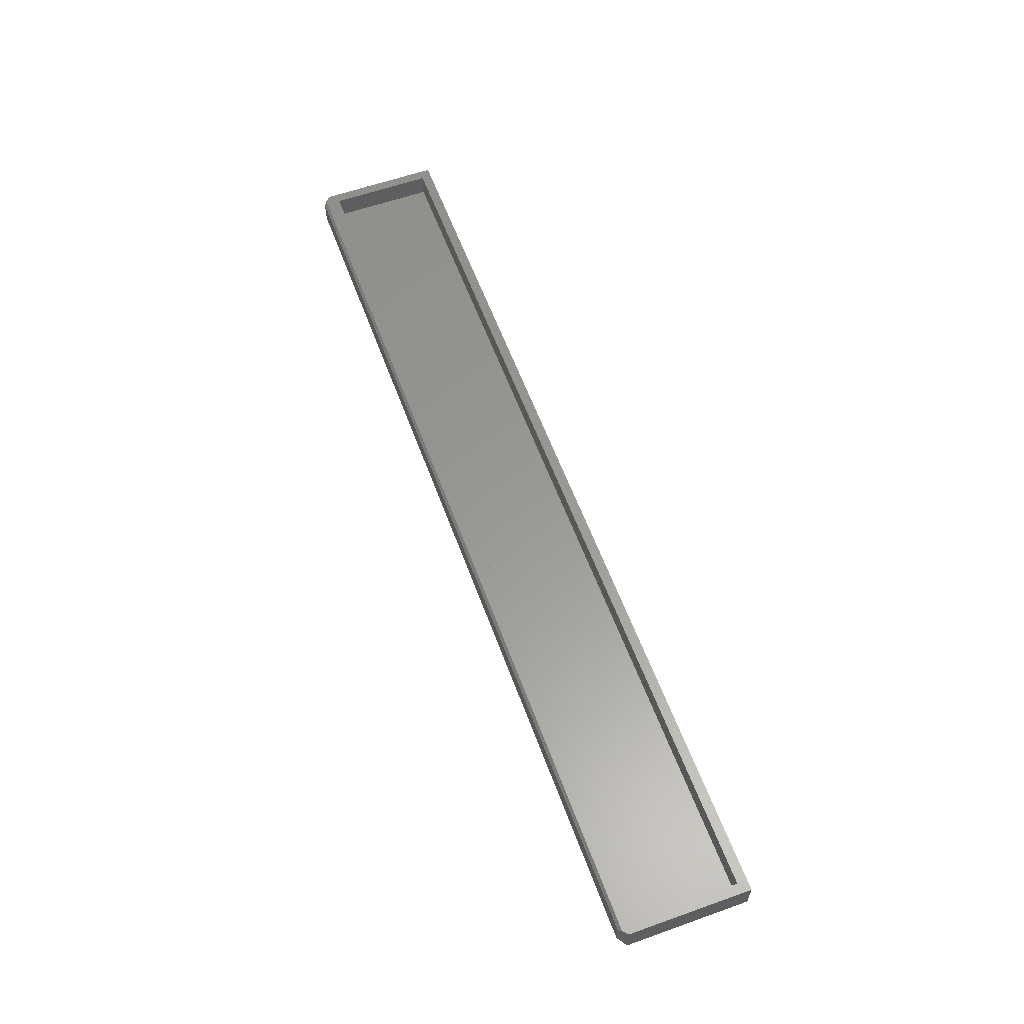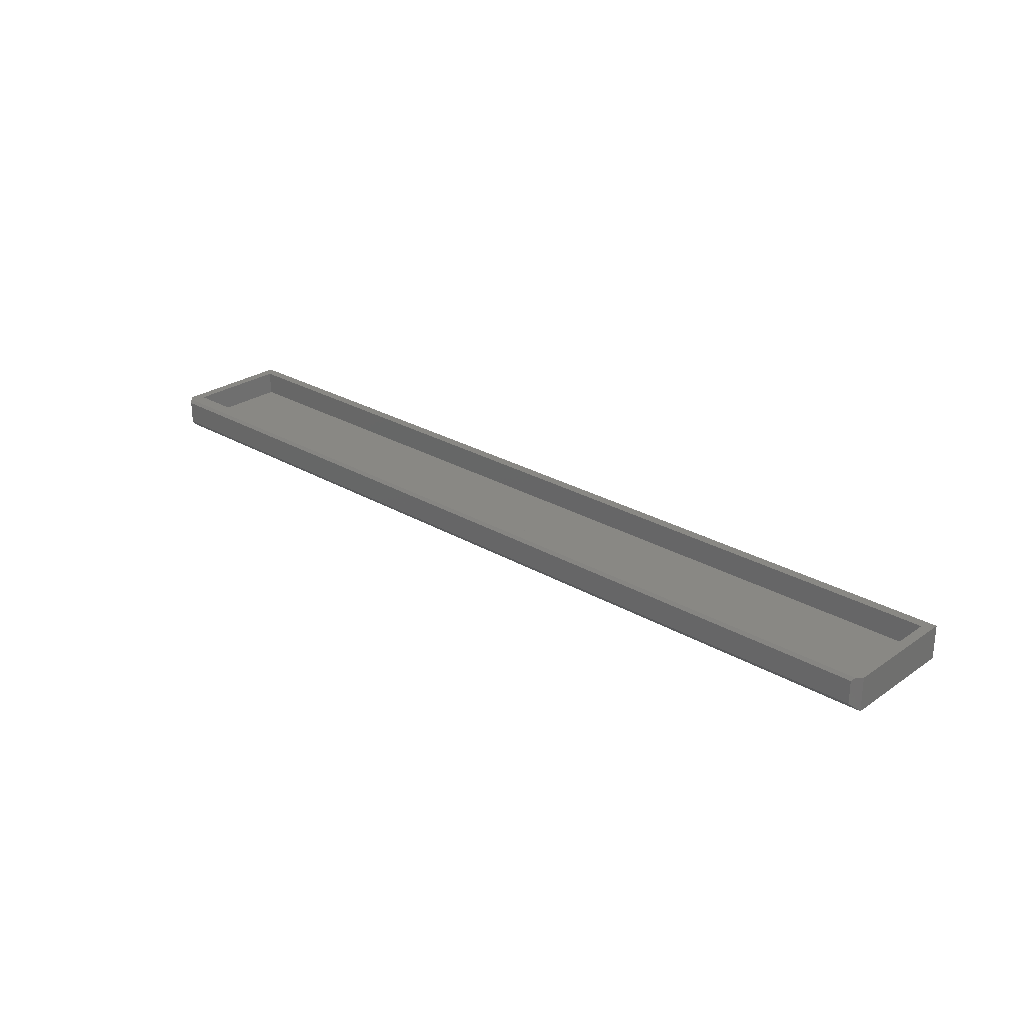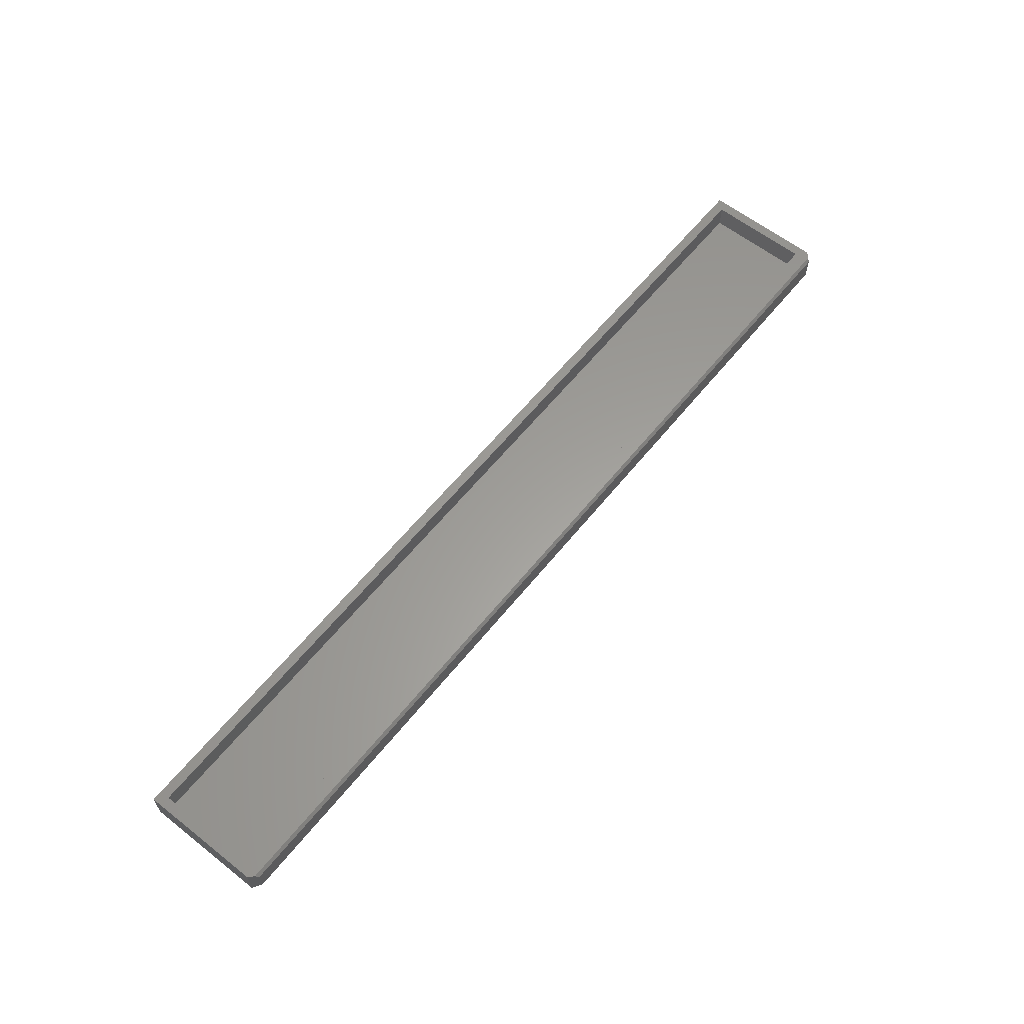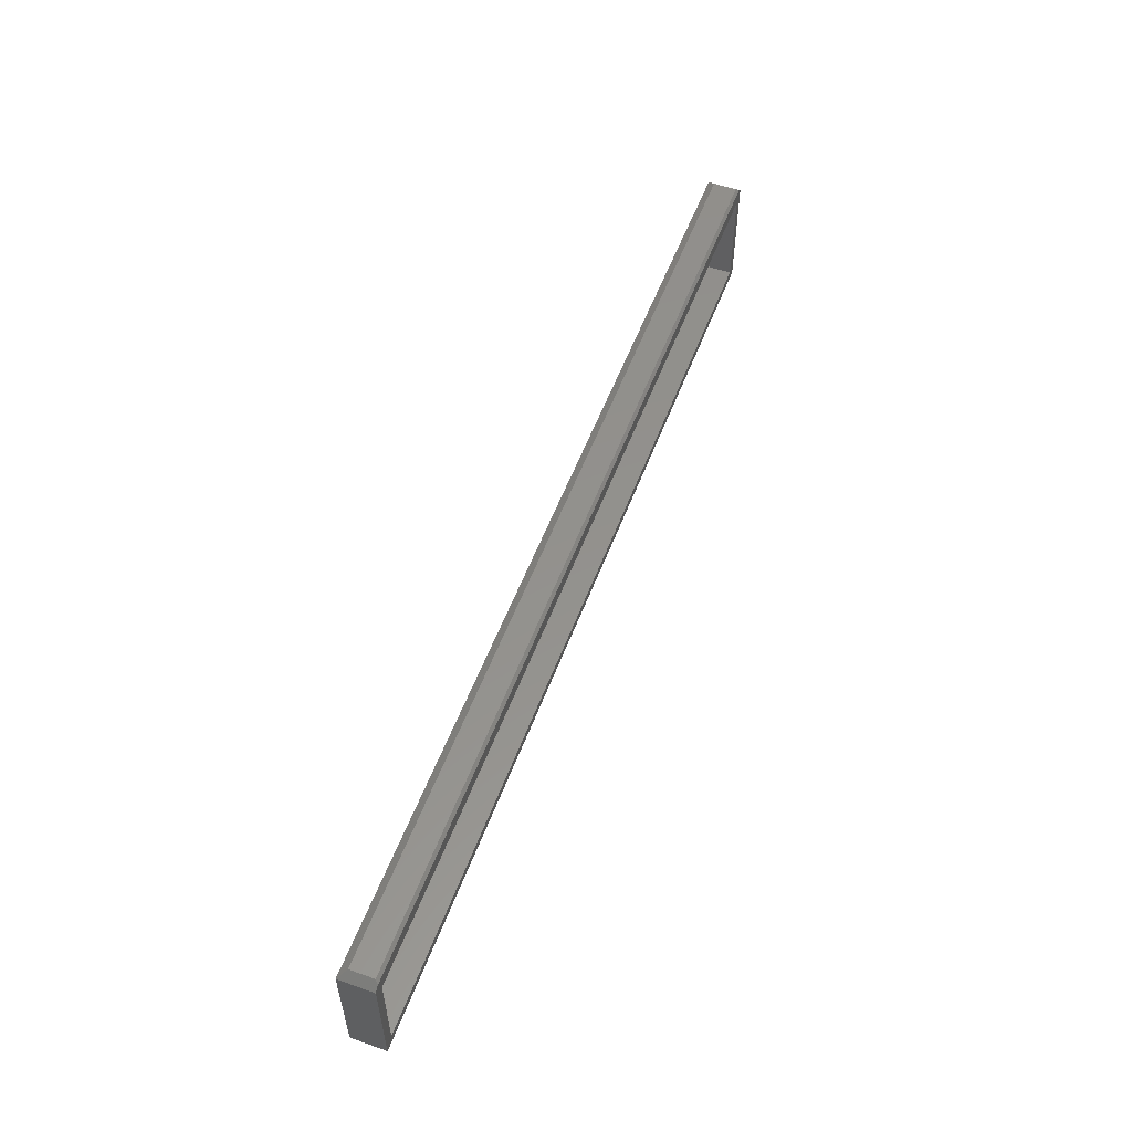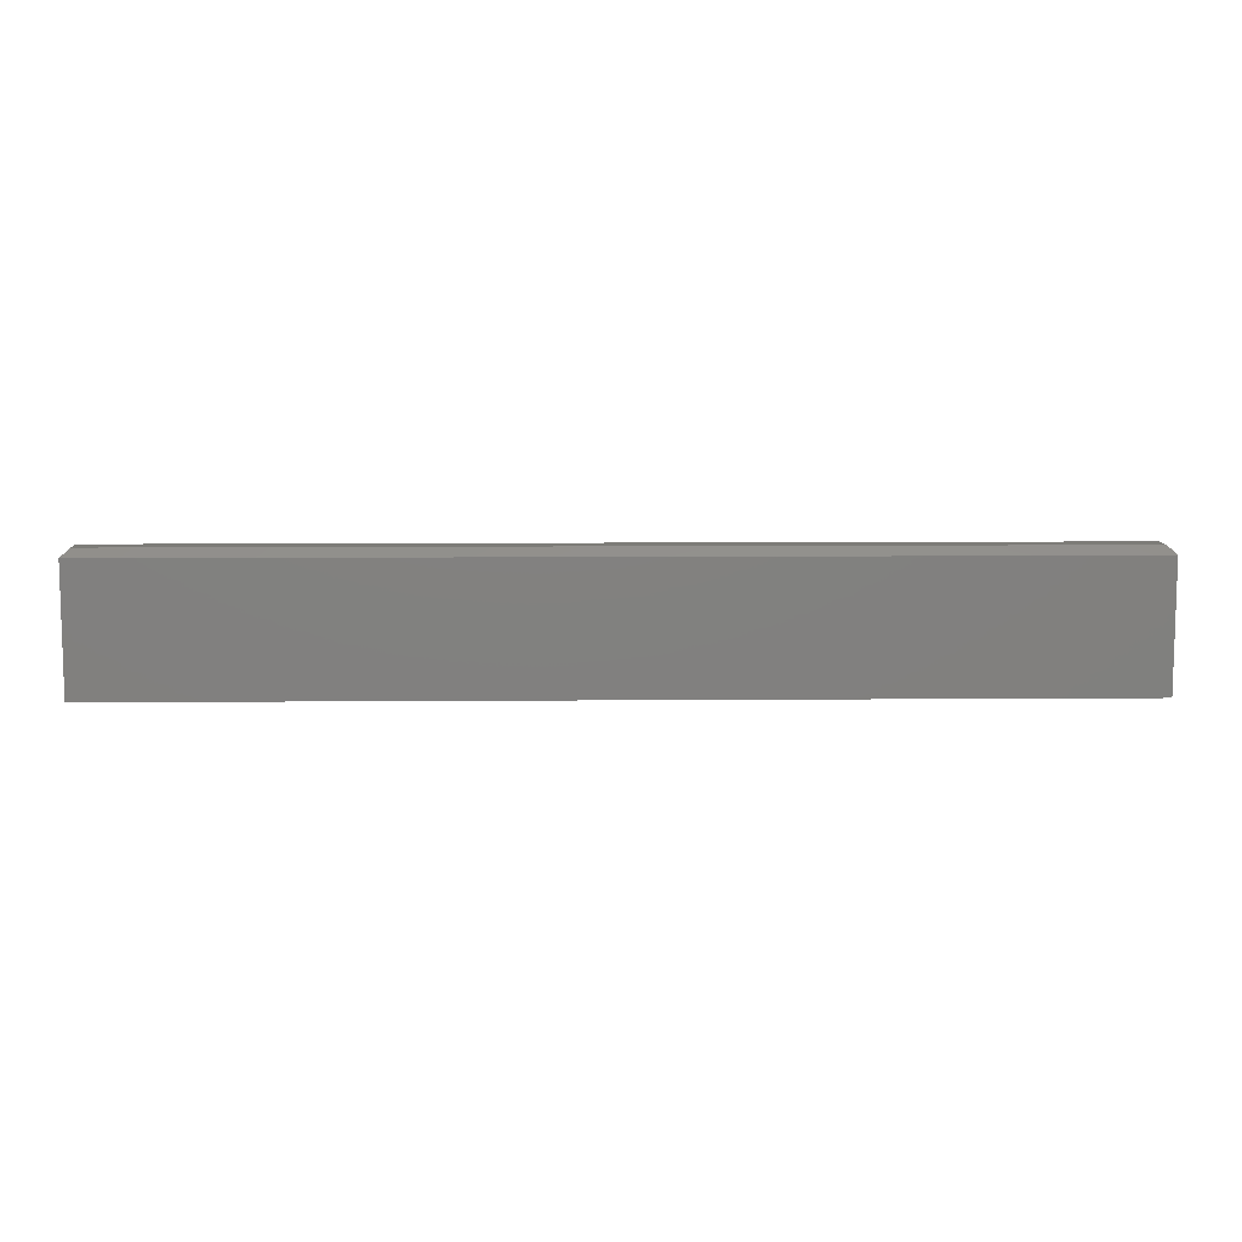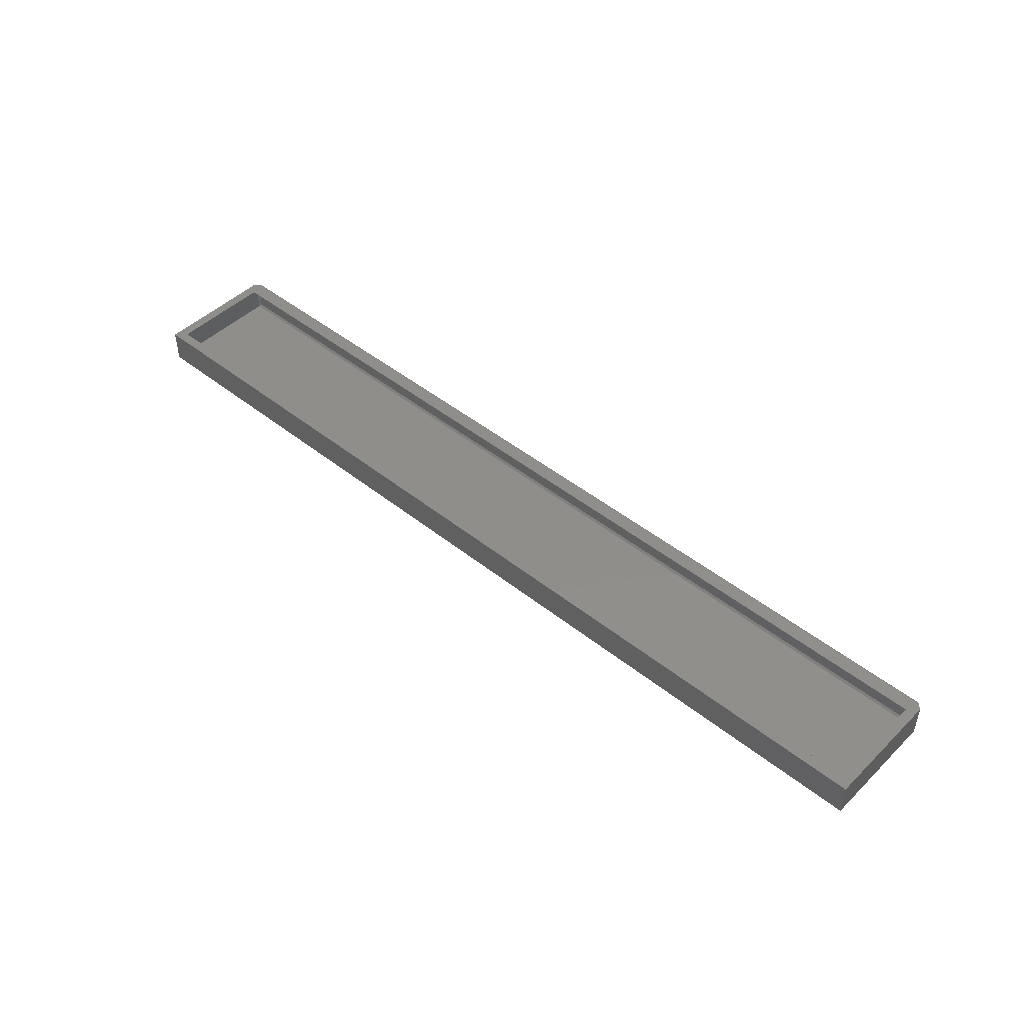
<metadata>
{"format":"stl","ext":"stl","renderer":"f3d","projection":"perspective","resolution":1024,"background":"white","views":[{"elev":59.3,"azim":69.9,"up":"+Y"},{"elev":26.3,"azim":42.7,"up":"+Y"},{"elev":60.9,"azim":-51.3,"up":"+Y"},{"elev":55.2,"azim":110.5,"up":"+Z"},{"elev":9.3,"azim":-1.2,"up":"+Z"},{"elev":46.5,"azim":-137.7,"up":"+Y"}]}
</metadata>
<code>
# stl→obj: 28 verts, 52 faces
v -0.6953 0.006579 0.003236
v -0.6875 0.006579 -0.01886
v -0.7031 0.006579 -0.004576
v -0.6875 0.006579 -0.1797
v -0.7031 0.006579 -0.1953
v 0.7422 0.006579 -0.1797
v 0.7578 0.006579 -0.1953
v 0.7422 0.006579 -0.01886
v 0.7578 0.006579 -0.004576
v 0.75 0.006579 0.003236
v 0.739 -0.00447 -0.007812
v 0.7422 -0.001234 -0.01105
v -0.6843 -0.00447 -0.007812
v -0.6875 -0.001234 -0.01105
v 0.7422 -0.03125 -0.1797
v 0.7422 -0.03125 -0.01105
v -0.6875 -0.03125 -0.1797
v -0.6875 -0.03125 -0.01105
v 0.7454 0.002002 0.007812
v -0.6907 0.002002 0.007812
v 0.7454 -0.03449 0.007812
v 0.7578 -0.04688 -0.004576
v 0.7578 -0.04688 -0.1953
v -0.7031 -0.04688 -0.1953
v -0.7031 -0.04688 -0.004576
v -0.6907 -0.03449 0.007812
v 0.739 -0.02801 -0.007812
v -0.6843 -0.02801 -0.007812
f 1 2 3
f 3 2 4
f 3 4 5
f 5 4 6
f 5 6 7
f 7 6 8
f 7 8 9
f 9 8 10
f 10 8 2
f 10 2 1
f 11 8 12
f 8 11 2
f 2 11 13
f 2 13 14
f 6 15 8
f 8 15 16
f 8 16 12
f 17 4 18
f 18 4 2
f 18 2 14
f 4 17 6
f 6 17 15
f 10 1 19
f 19 1 20
f 10 19 9
f 9 19 21
f 9 21 22
f 22 23 9
f 9 23 7
f 5 7 24
f 24 7 23
f 3 5 25
f 25 5 24
f 1 3 20
f 20 3 25
f 20 25 26
f 20 26 19
f 19 26 21
f 25 22 26
f 26 22 21
f 24 23 25
f 25 23 22
f 16 27 12
f 12 27 11
f 13 11 28
f 28 11 27
f 14 13 18
f 18 13 28
f 17 18 15
f 15 18 16
f 18 28 16
f 16 28 27

</code>
